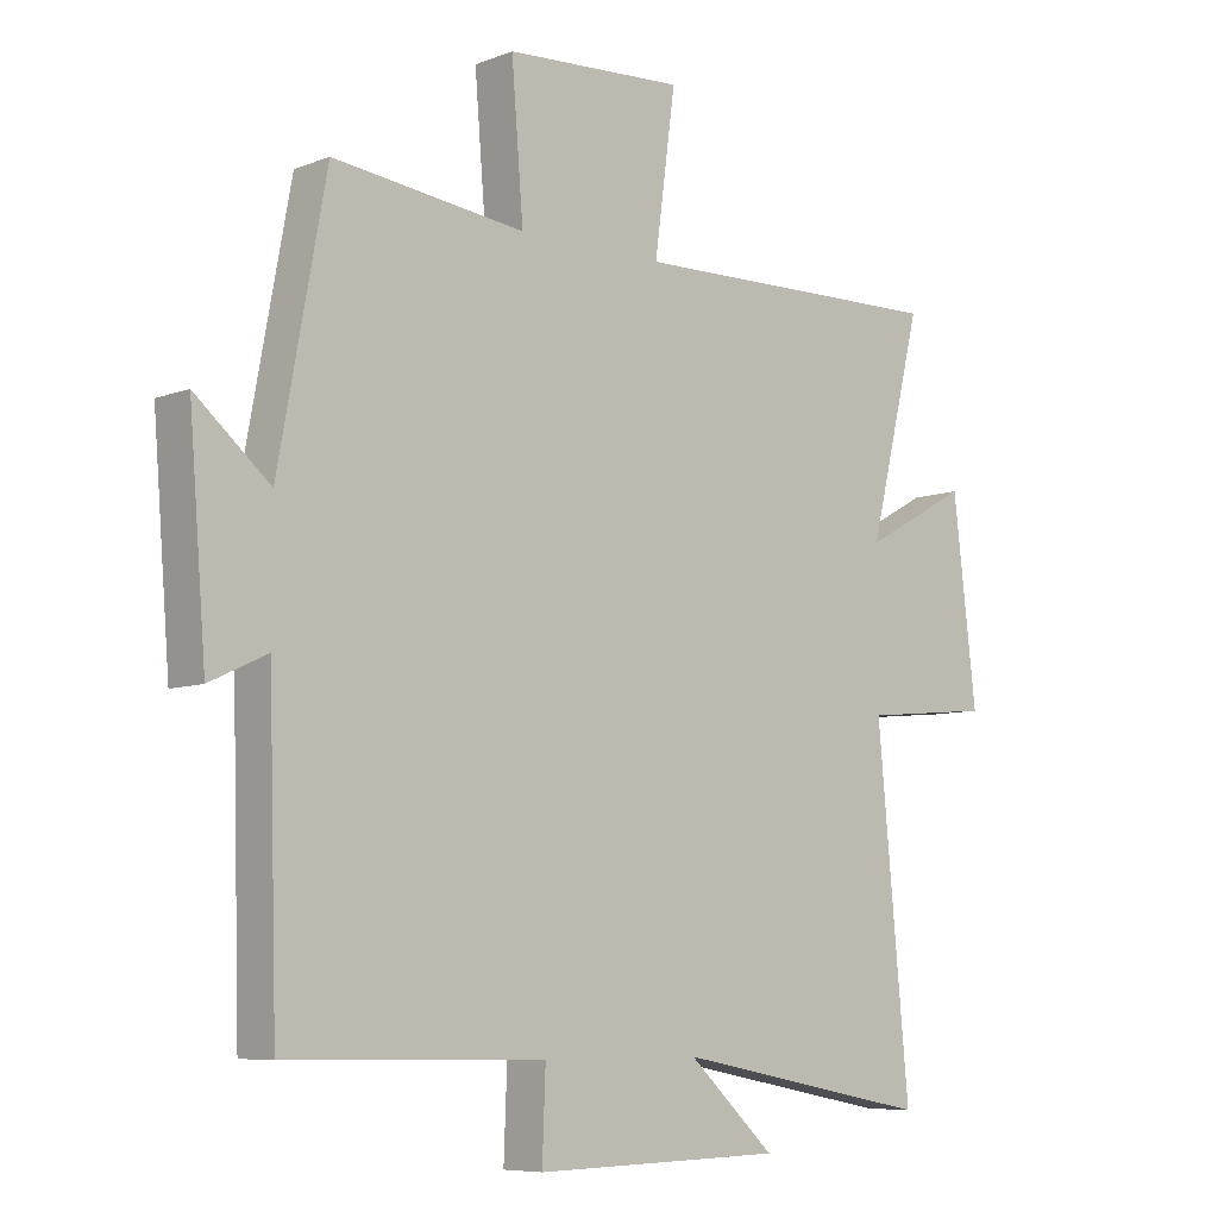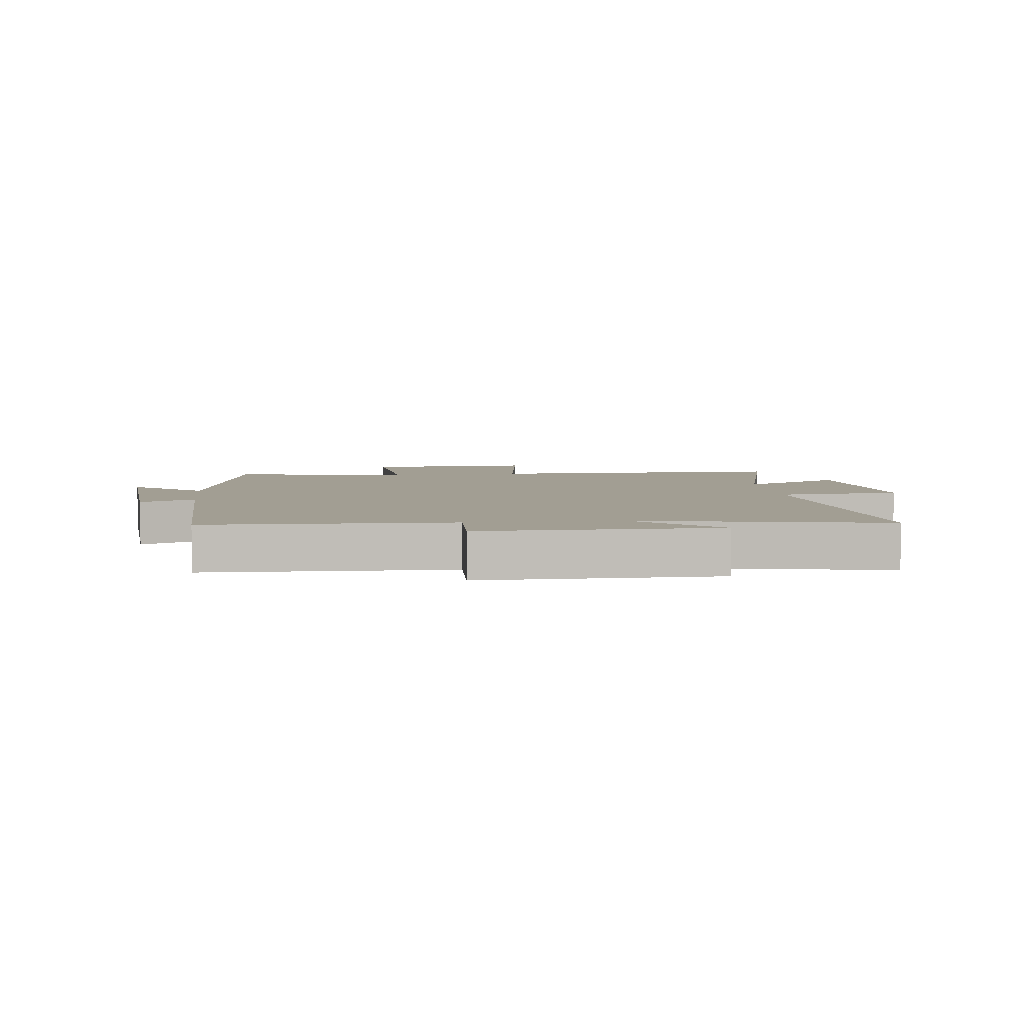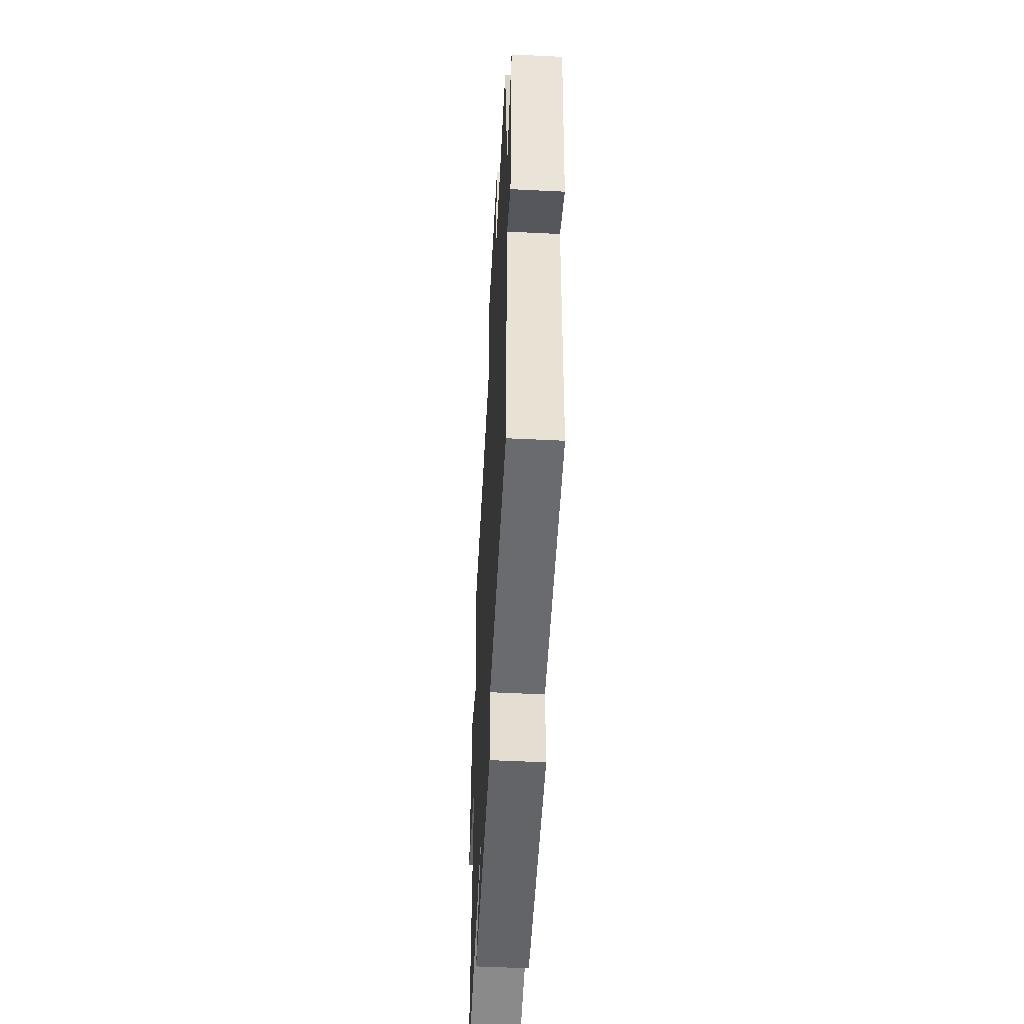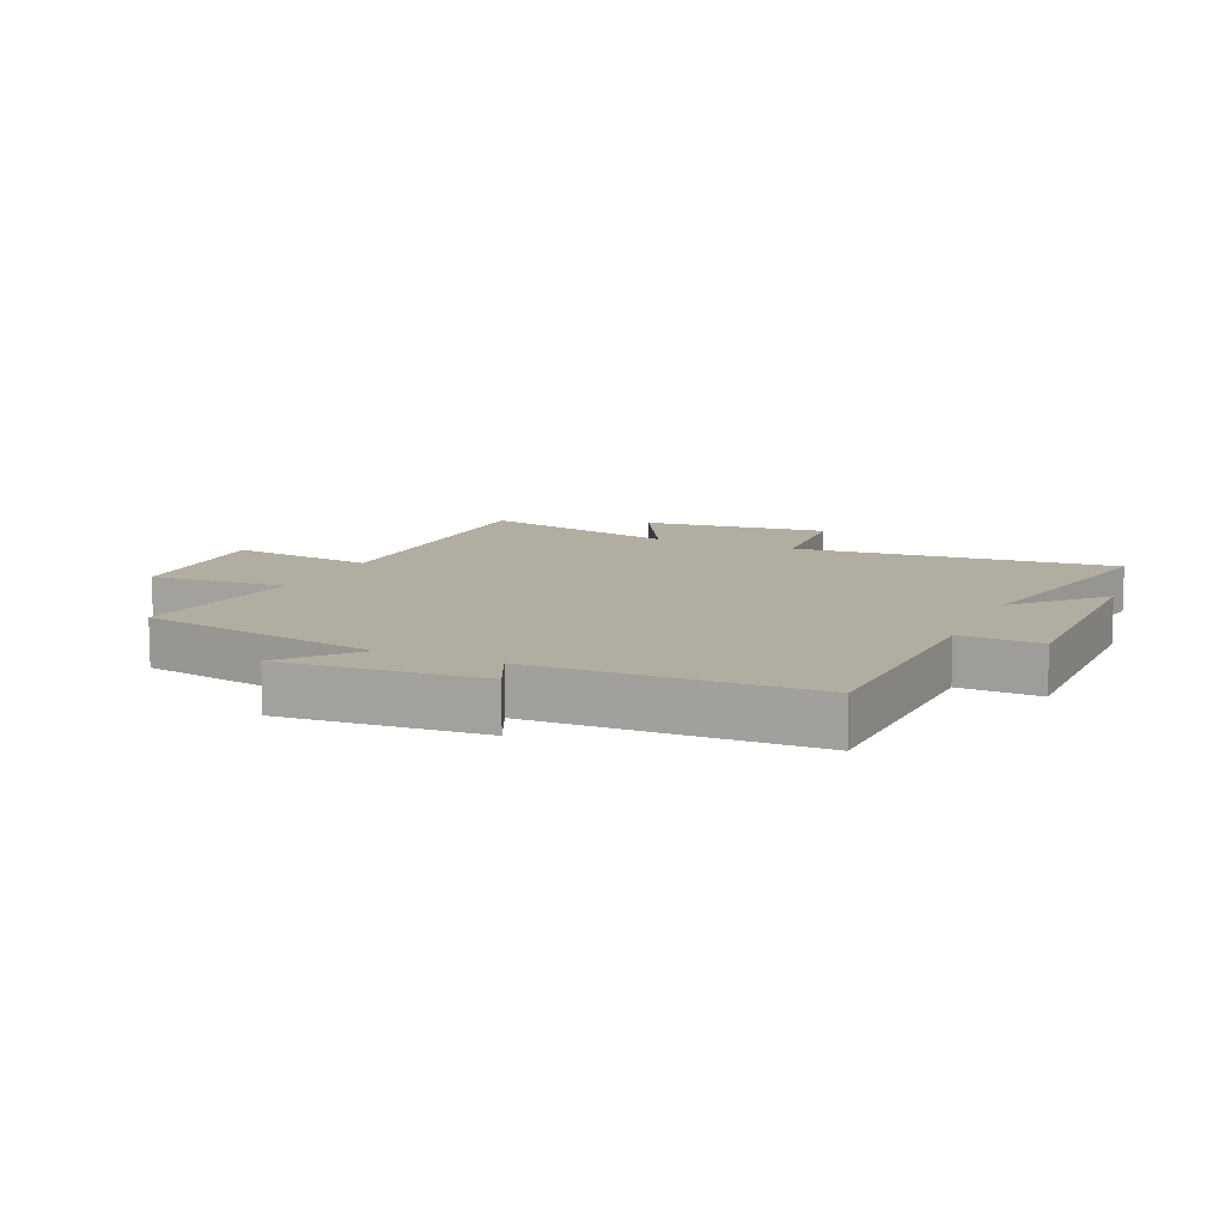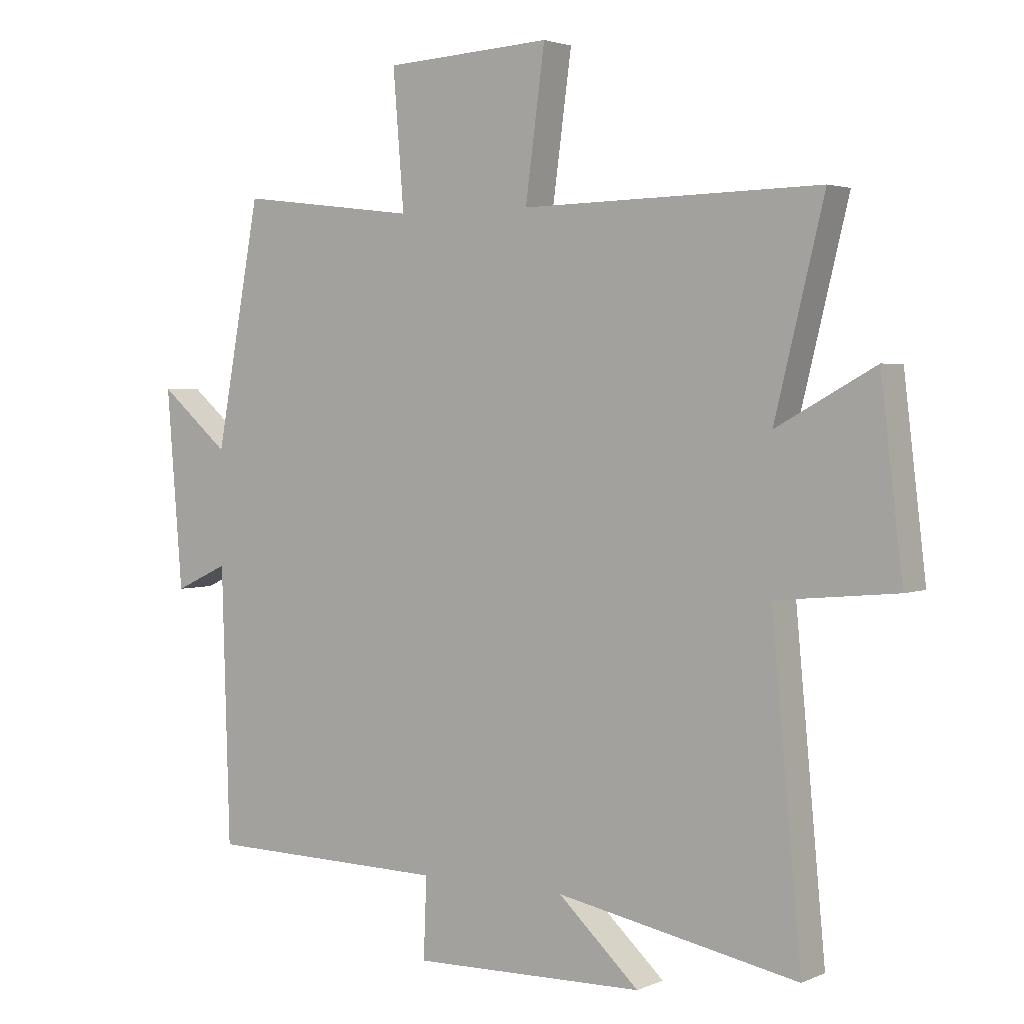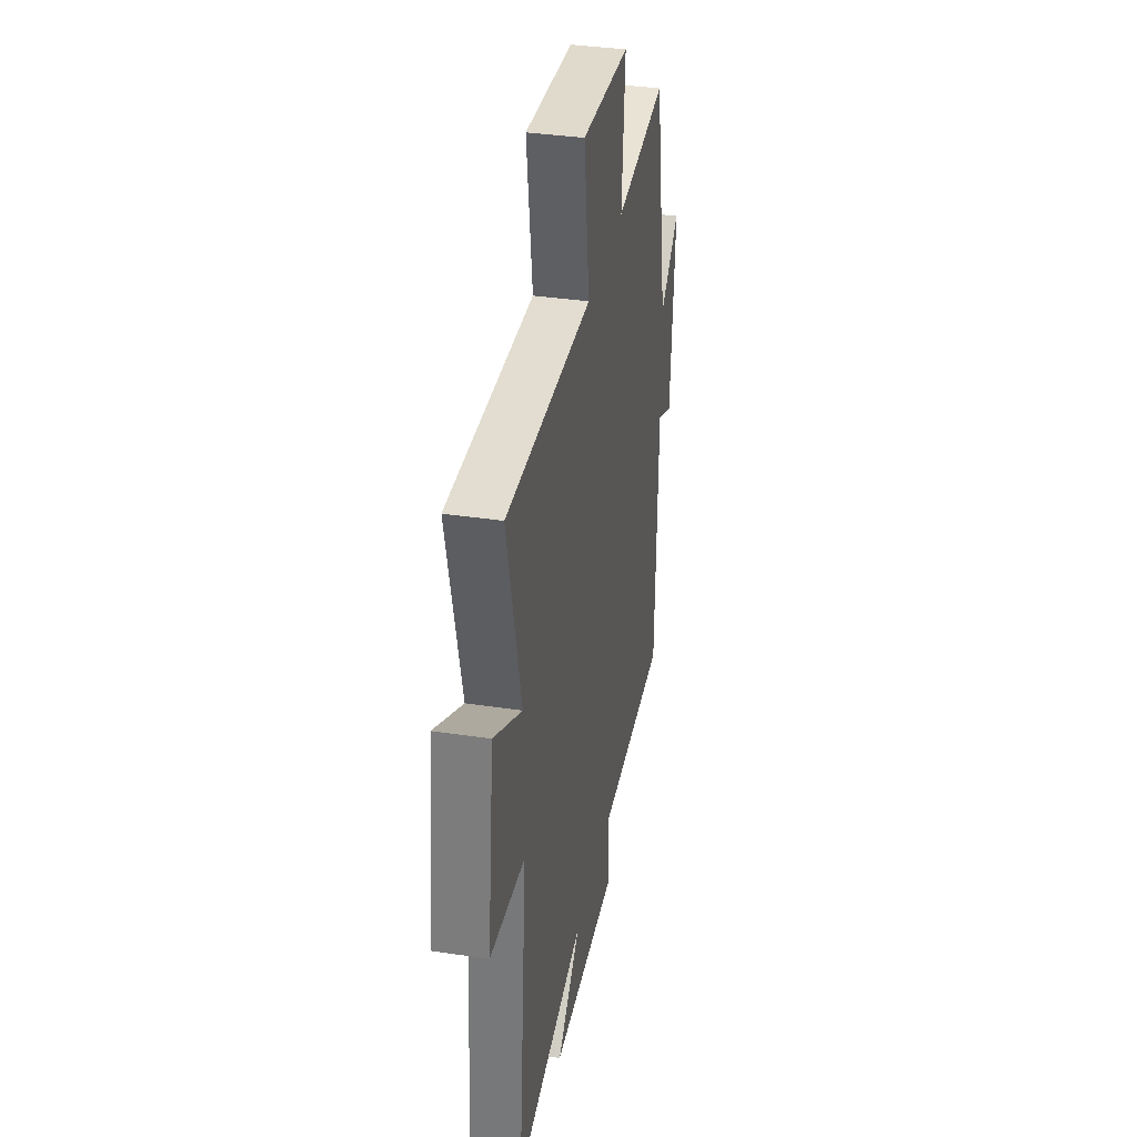
<metadata>
{"format":"obj","ext":"obj","renderer":"f3d","projection":"perspective","resolution":1024,"background":"white","views":[{"elev":-7.4,"azim":137.5,"up":"+Z"},{"elev":5.1,"azim":173.8,"up":"+Y"},{"elev":-52.5,"azim":87.0,"up":"+Z"},{"elev":10.5,"azim":114.6,"up":"+Y"},{"elev":2.8,"azim":-145.1,"up":"+Z"},{"elev":36.2,"azim":-78.9,"up":"+Z"}]}
</metadata>
<code>
v 0.427 0.07 0.536
v 0.5 0.07 0.14
v 0.614 0.07 0.237
v 0.588 0.07 -0.087
v 0.5 0.07 -0.046
v 0.487 0.07 -0.494
v 0.092 0.07 -0.5
v 0.097 0.07 -0.631
v -0.285 0.07 -0.623
v -0.152 0.07 -0.5
v -0.549 0.07 -0.576
v -0.5 0.07 -0.053
v -0.698 0.07 -0.034
v -0.662 0.07 0.27
v -0.5 0.07 0.181
v -0.581 0.07 0.51
v -0.091 0.07 0.5
v -0.123 0.07 0.739
v 0.151 0.07 0.723
v 0.133 0.07 0.5
v 0.427 0 0.536
v 0.5 0 0.14
v 0.614 0 0.237
v 0.588 0 -0.087
v 0.5 0 -0.046
v 0.487 0 -0.494
v 0.092 0 -0.5
v 0.097 0 -0.631
v -0.285 0 -0.623
v -0.152 0 -0.5
v -0.549 0 -0.576
v -0.5 0 -0.053
v -0.698 0 -0.034
v -0.662 0 0.27
v -0.5 0 0.181
v -0.581 0 0.51
v -0.091 0 0.5
v -0.123 0 0.739
v 0.151 0 0.723
v 0.133 0 0.5
f 17 18 19 20
f 15 16 17
f 15 17 20
f 12 13 14 15
f 12 15 20 1
f 10 11 12 1
f 7 8 9 10
f 5 6 7 10
f 2 3 4 5
f 1 2 5 10
f 40 39 38 37
f 37 36 35
f 40 37 35
f 35 34 33 32
f 21 40 35 32
f 21 32 31 30
f 30 29 28 27
f 30 27 26 25
f 25 24 23 22
f 30 25 22 21
f 1 21 22 2
f 2 22 23 3
f 3 23 24 4
f 4 24 25 5
f 5 25 26 6
f 6 26 27 7
f 7 27 28 8
f 8 28 29 9
f 9 29 30 10
f 10 30 31 11
f 11 31 32 12
f 12 32 33 13
f 13 33 34 14
f 14 34 35 15
f 15 35 36 16
f 16 36 37 17
f 17 37 38 18
f 18 38 39 19
f 19 39 40 20
f 20 40 21 1

</code>
